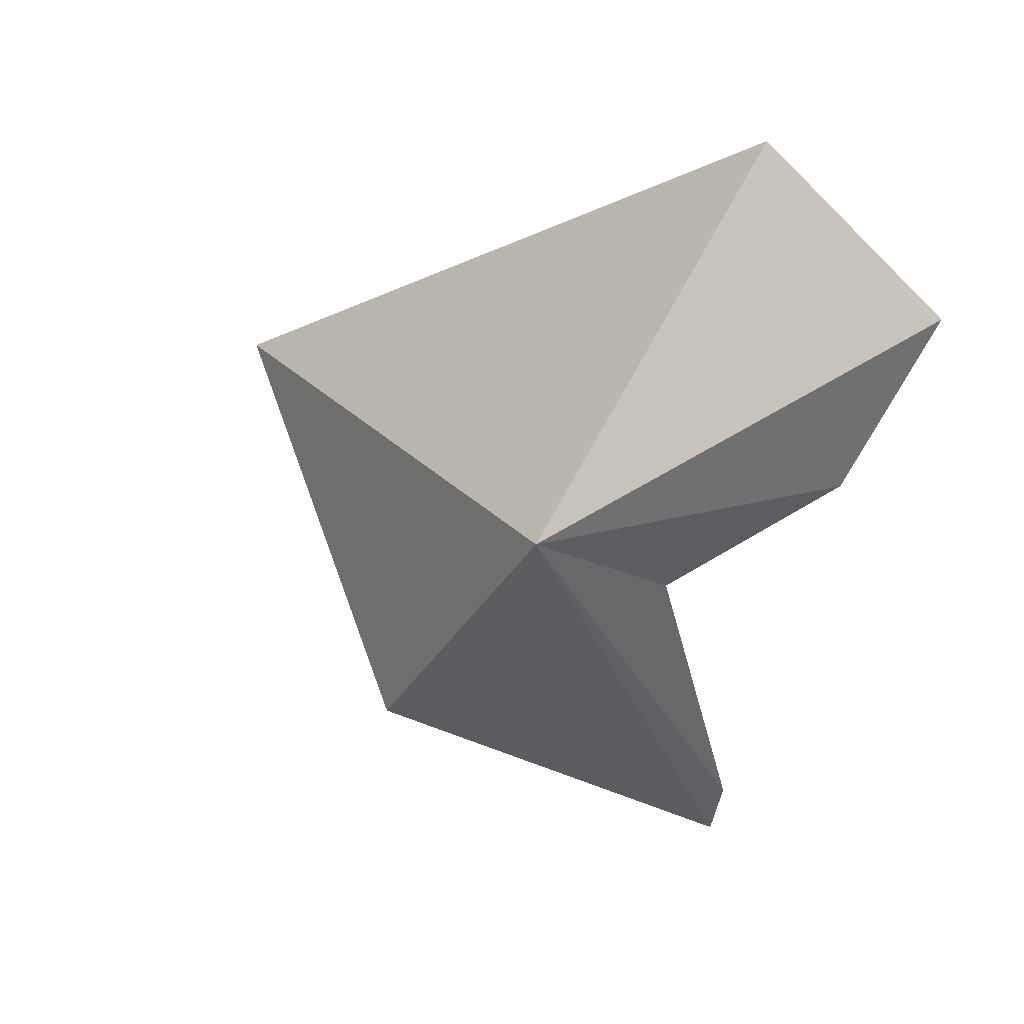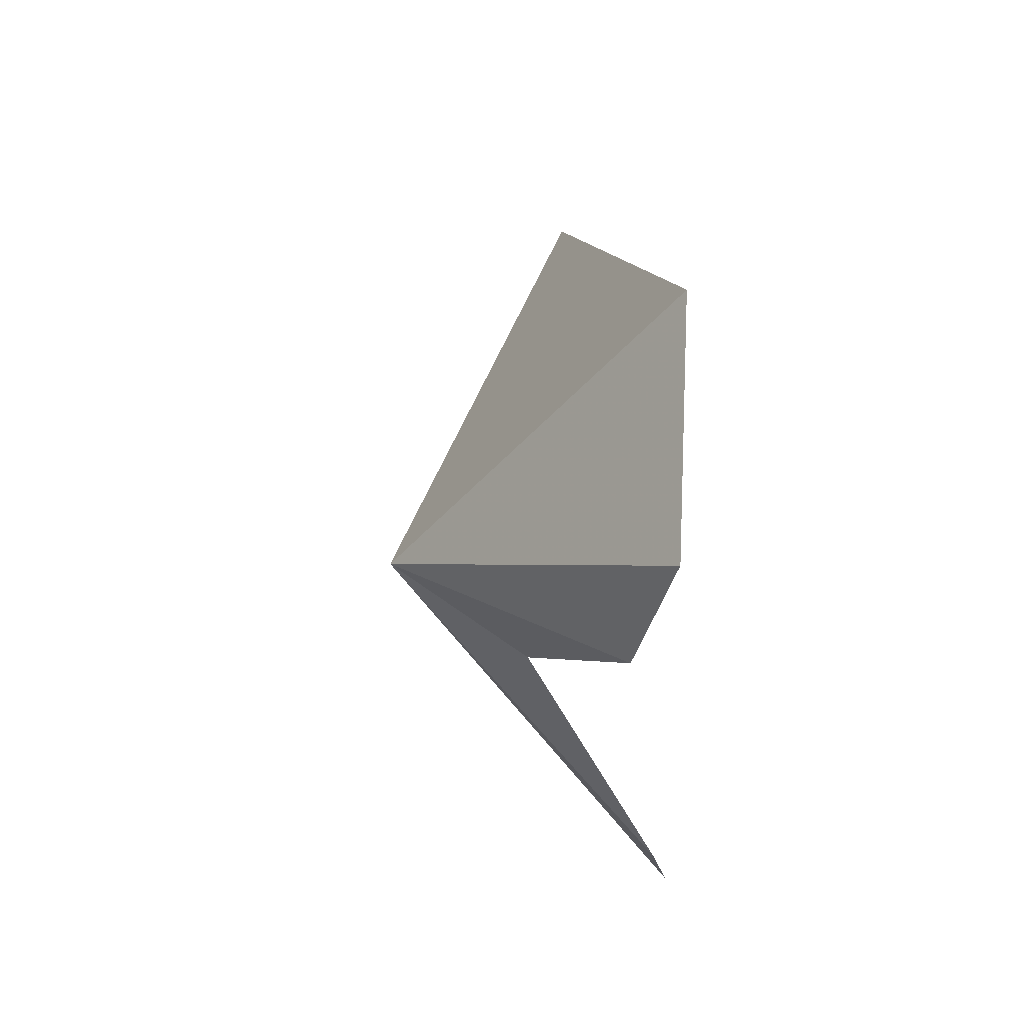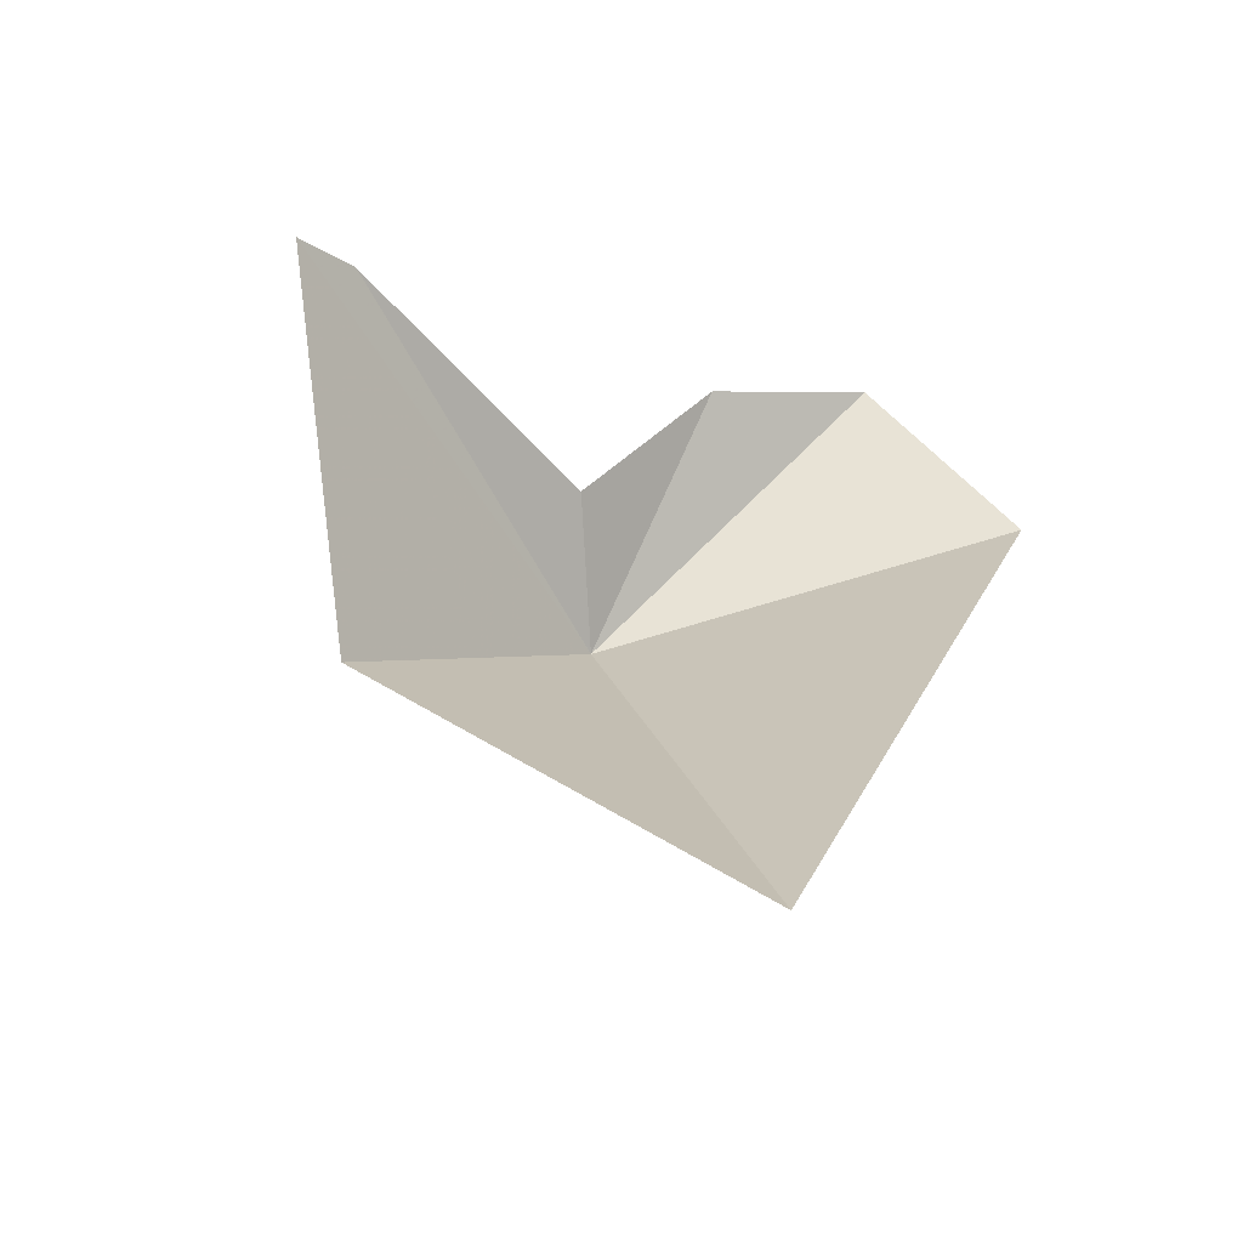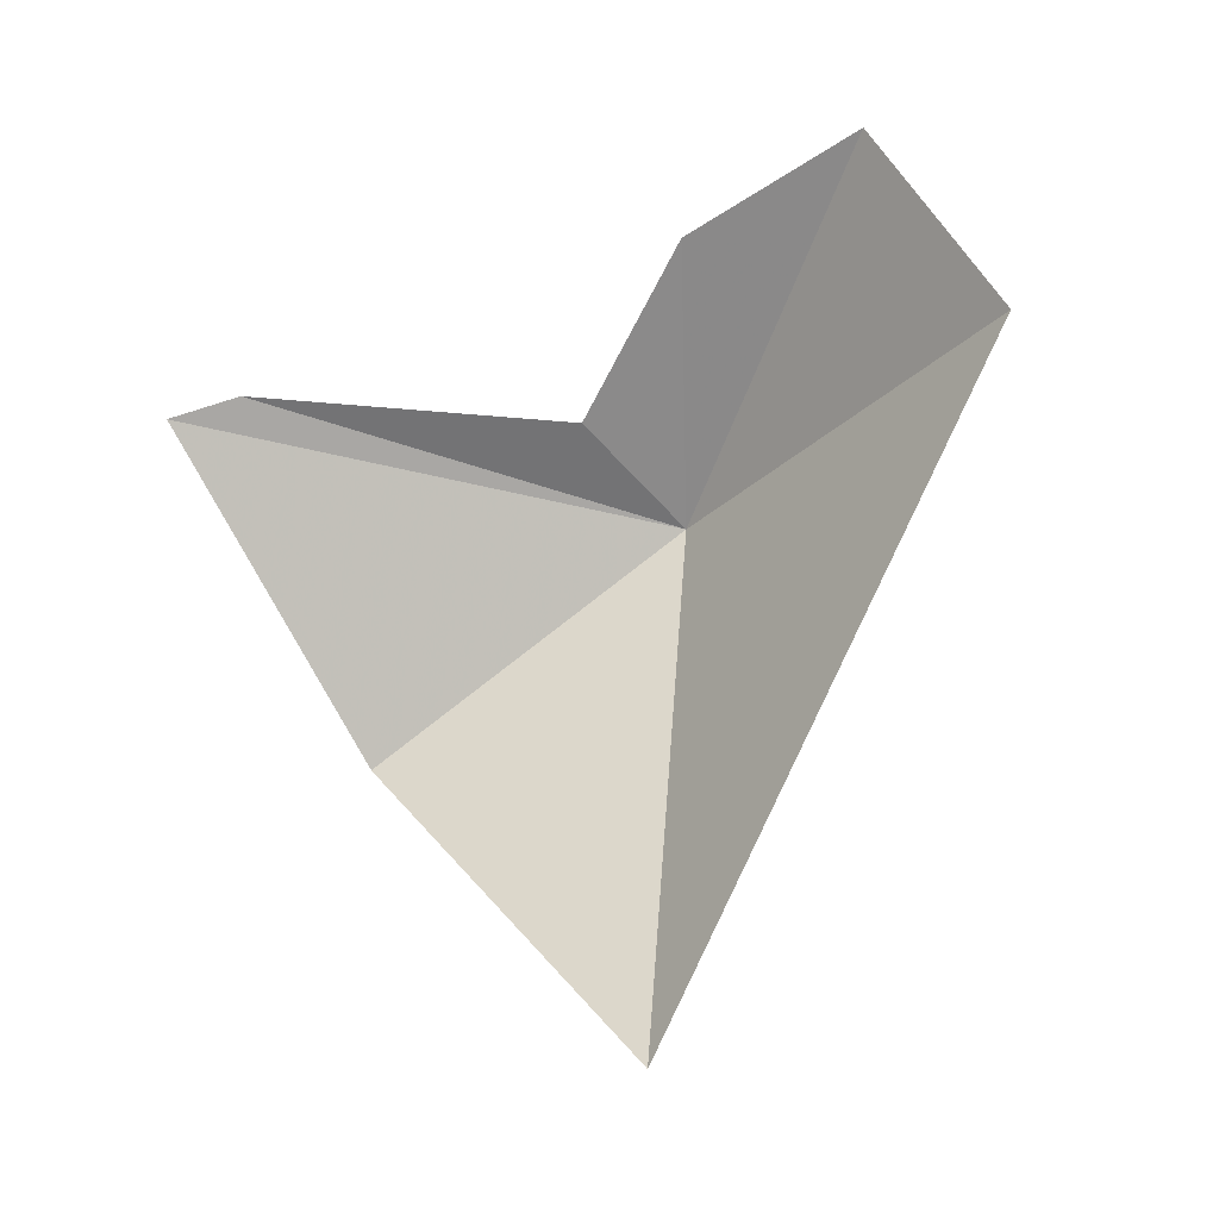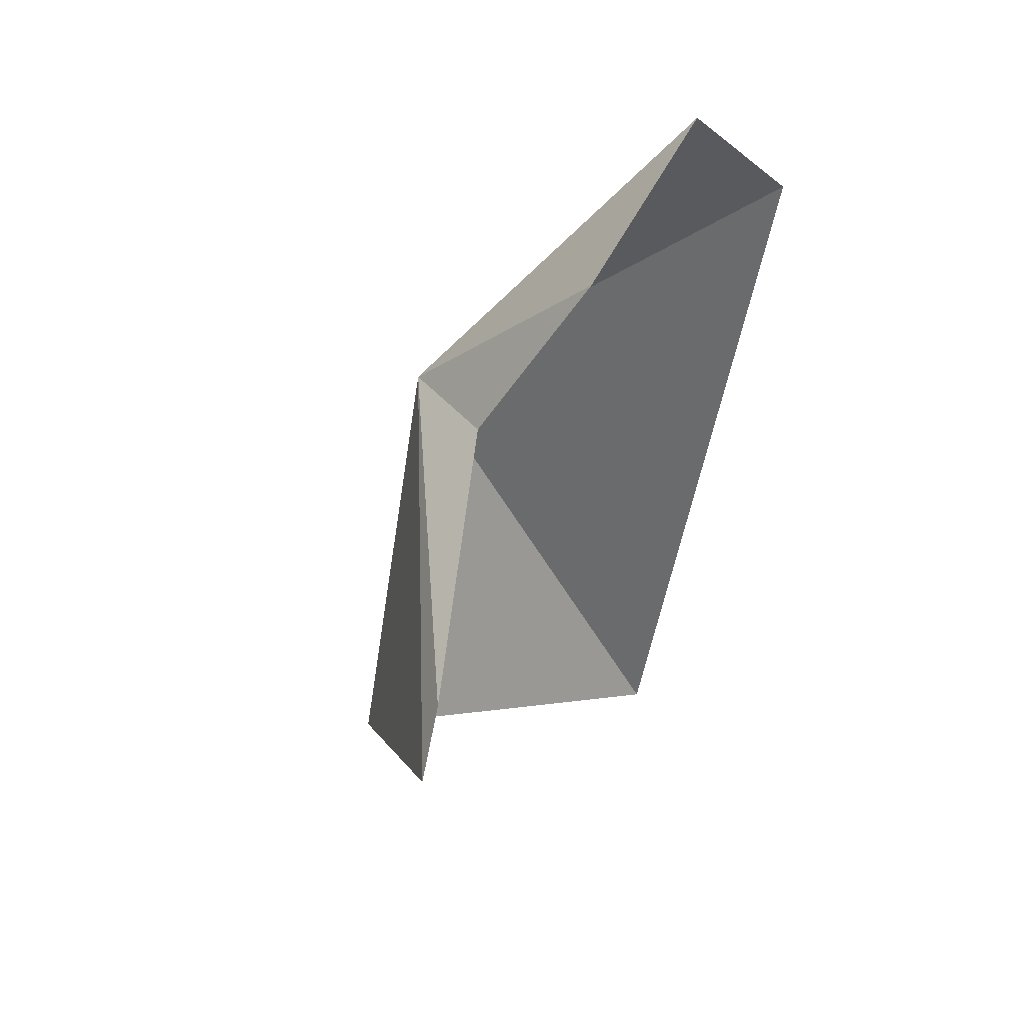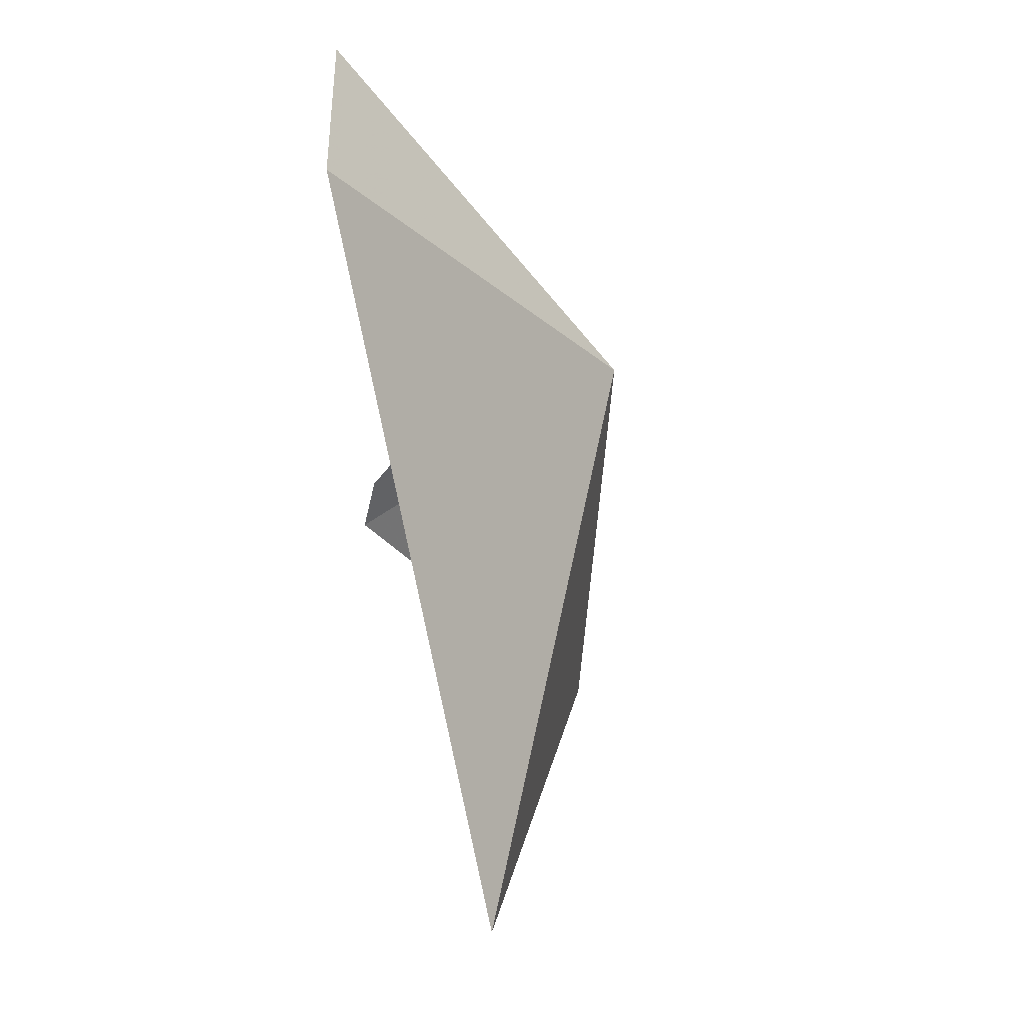
<metadata>
{"format":"obj","ext":"obj","renderer":"f3d","projection":"perspective","resolution":1024,"background":"white","views":[{"elev":22.2,"azim":-60.1,"up":"+Y"},{"elev":37.7,"azim":-11.0,"up":"+Y"},{"elev":-47.1,"azim":63.0,"up":"+Z"},{"elev":-12.1,"azim":105.7,"up":"+Z"},{"elev":58.1,"azim":30.8,"up":"+Z"},{"elev":69.2,"azim":163.9,"up":"+Y"}]}
</metadata>
<code>
v -92.71 -5.618 61.62
v -88.85 -11.58 62.57
v -91.27 -9.592 58.25
v -89.22 -0.7333 63.17
v -89.94 -2.585 66
v -88.77 -5.145 54.25
v -91.03 -6.615 62.74
v -90.16 -5.024 64.86
v -89.16 -10.69 62.9
f 1 3 2
f 1 5 4
f 1 4 6
f 1 7 8
f 1 2 9
f 1 6 3
f 1 8 5
f 1 9 7

</code>
